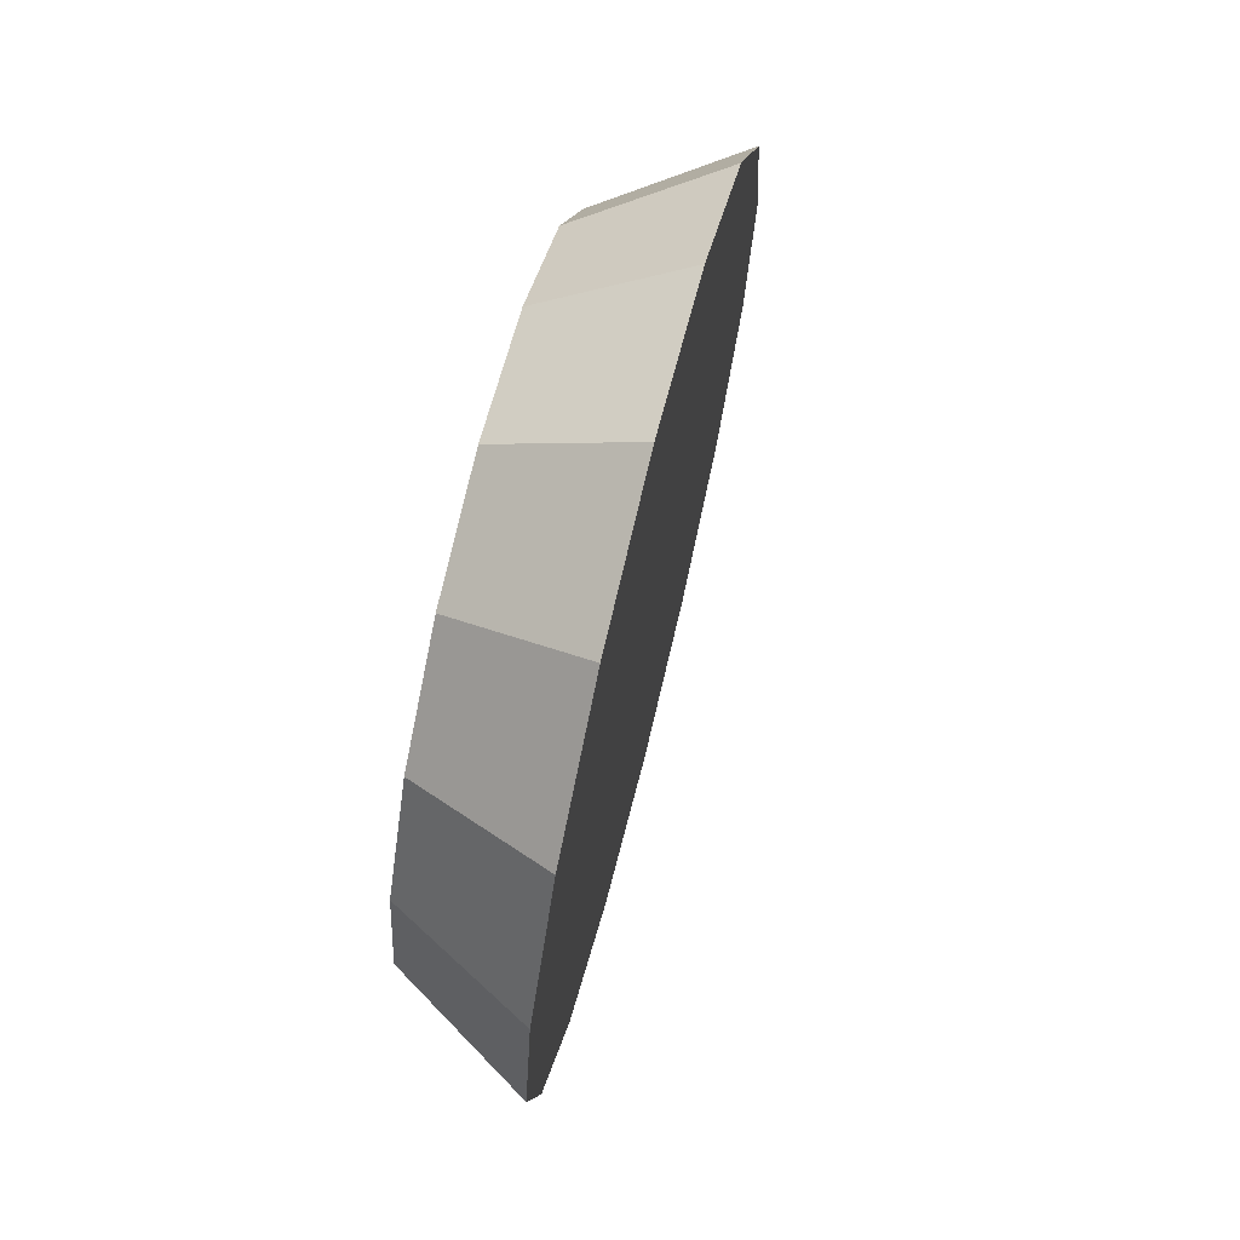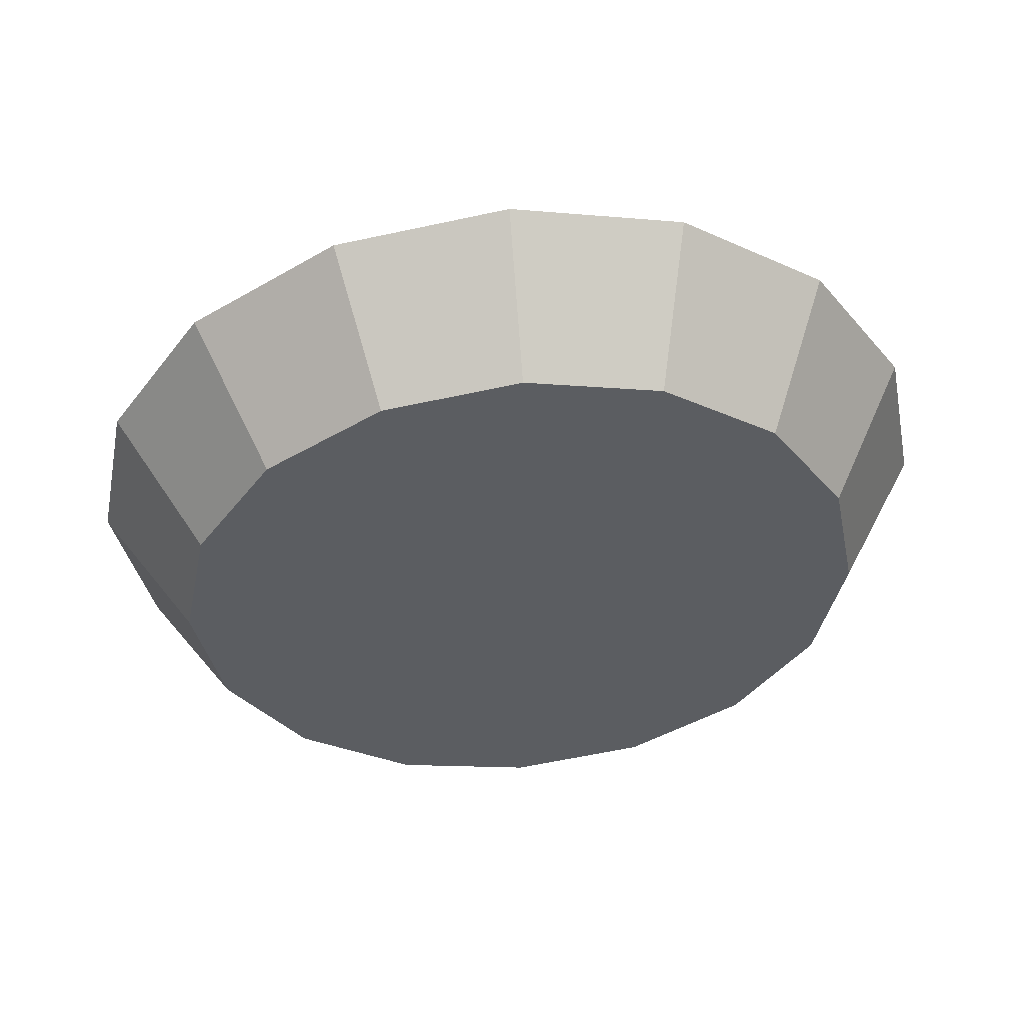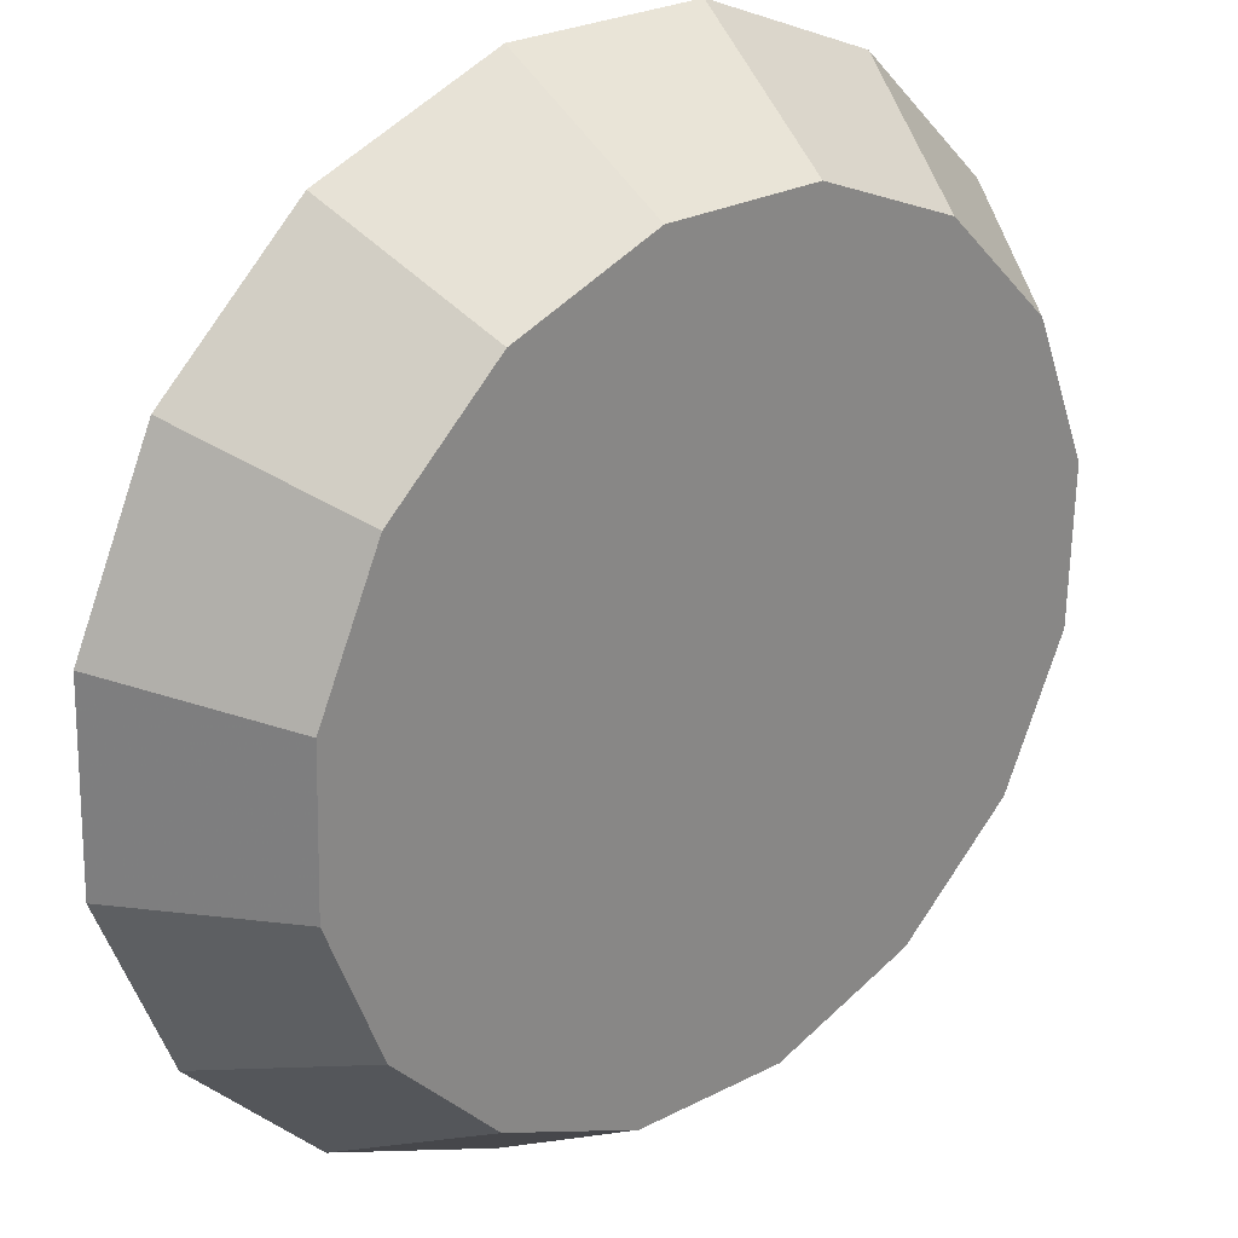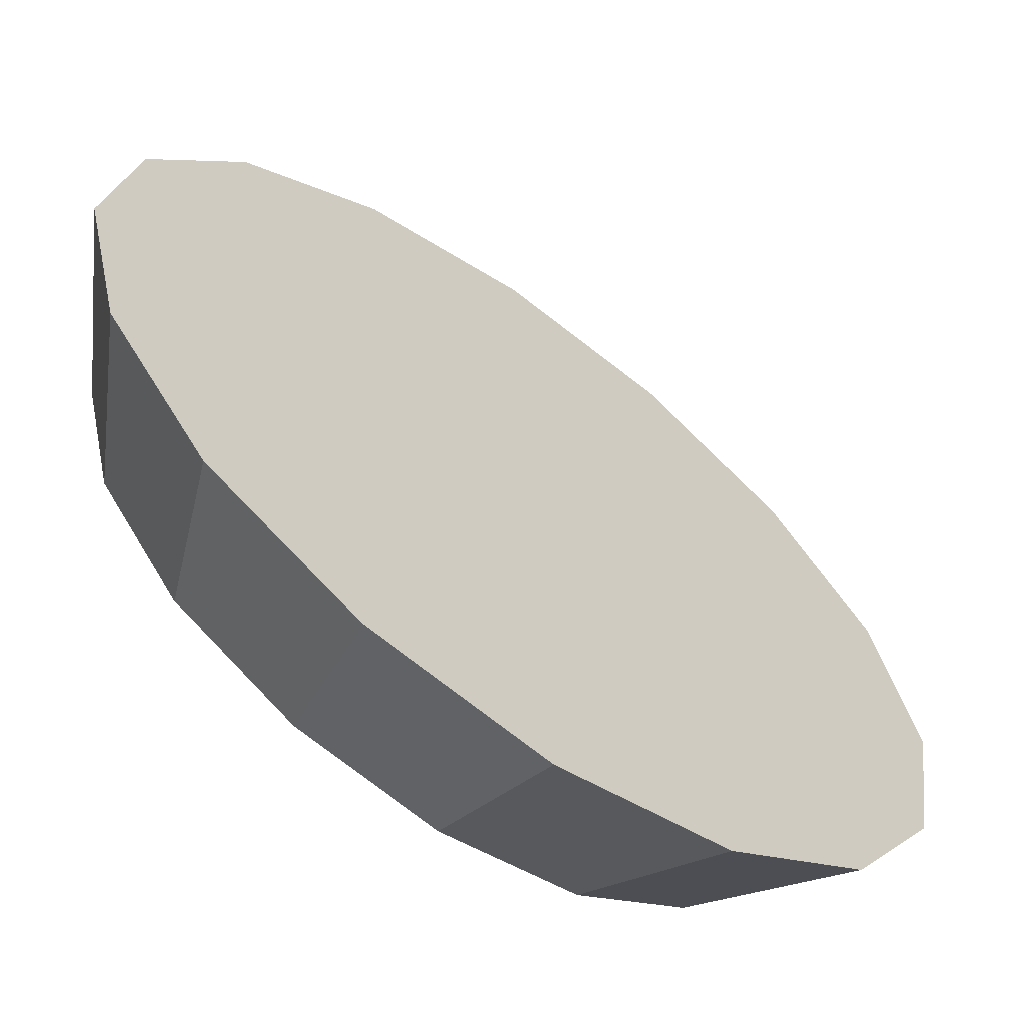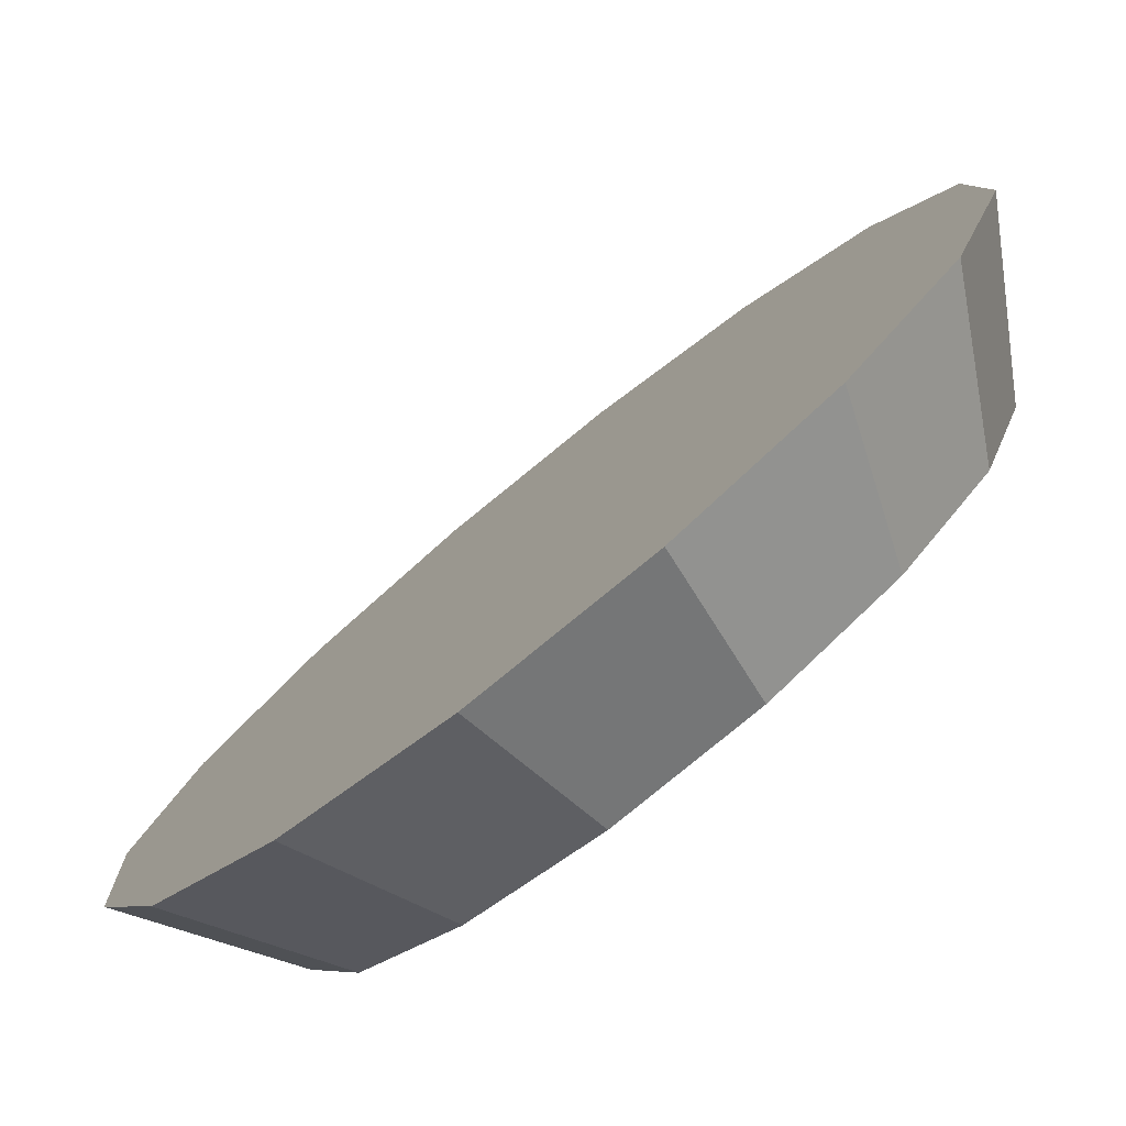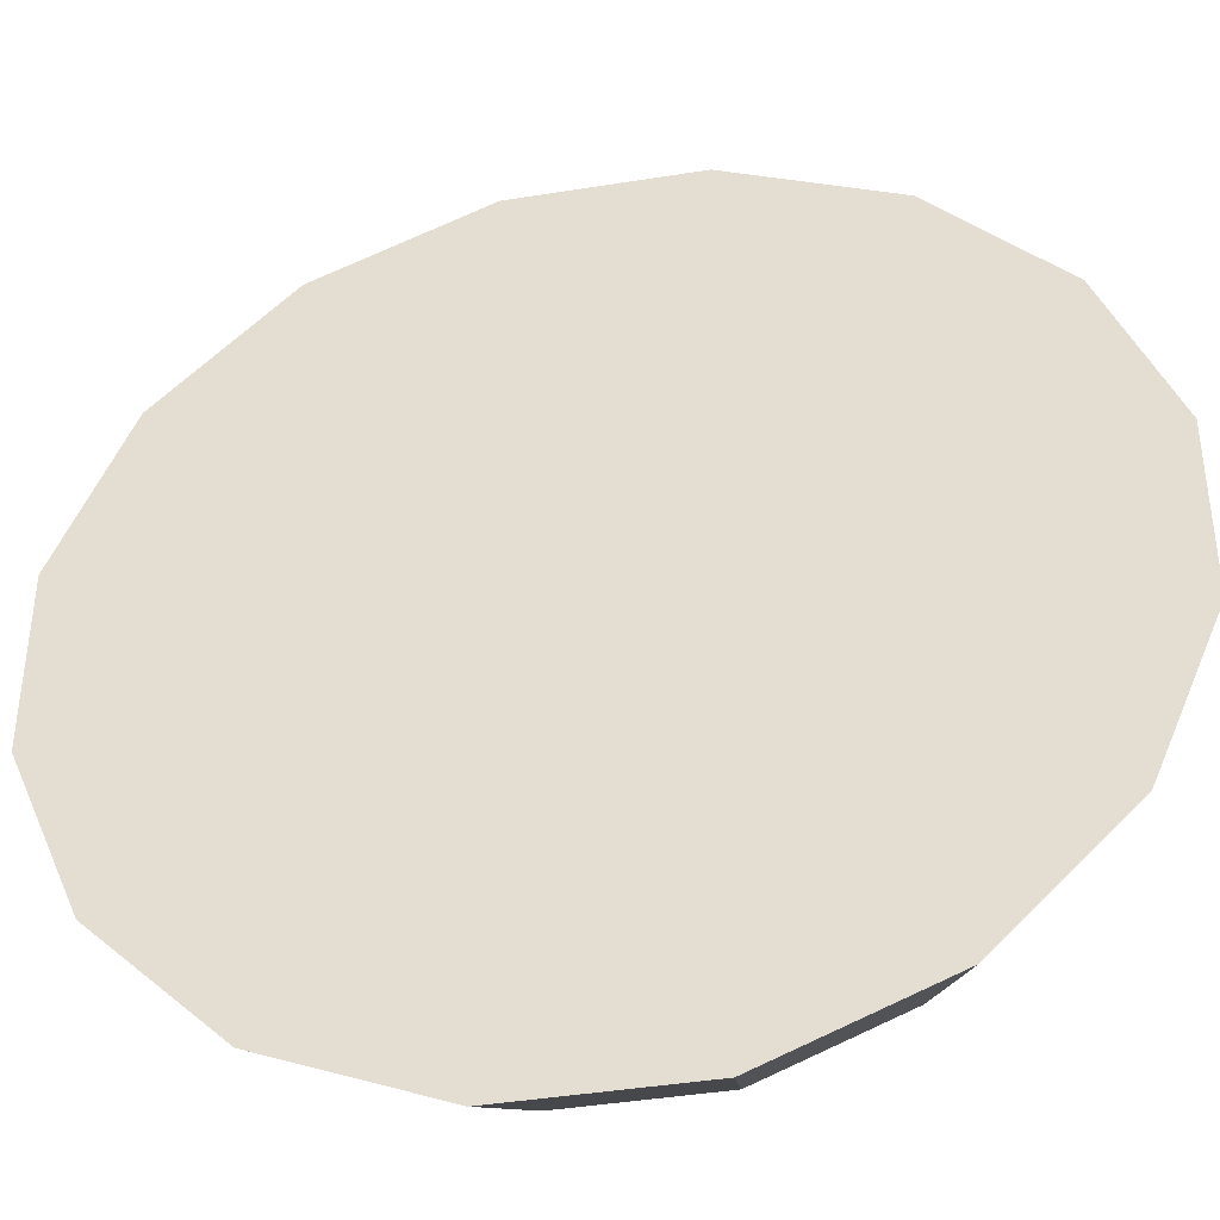
<metadata>
{"format":"obj","ext":"obj","renderer":"f3d","projection":"perspective","resolution":1024,"background":"white","views":[{"elev":71.5,"azim":58.9,"up":"+Z"},{"elev":52.9,"azim":-50.2,"up":"+Z"},{"elev":-40.3,"azim":-156.0,"up":"+Y"},{"elev":-2.8,"azim":33.1,"up":"+Y"},{"elev":-14.7,"azim":152.5,"up":"+Y"},{"elev":4.3,"azim":105.9,"up":"+Y"}]}
</metadata>
<code>
v -0.2463 1.775 2.297
v -0.2838 1.812 2.333
v -0.3281 1.857 2.345
v -0.3724 1.901 2.333
v -0.41 1.939 2.297
v -0.4351 1.964 2.244
v -0.4439 1.972 2.182
v -0.4351 1.964 2.119
v -0.41 1.939 2.066
v -0.3724 1.901 2.03
v -0.3281 1.857 2.018
v -0.2838 1.812 2.03
v -0.2463 1.775 2.066
v -0.2212 1.75 2.119
v -0.2124 1.741 2.182
v -0.2212 1.75 2.244
v -0.3281 1.857 2.182
v -0.3281 1.857 2.182
v -0.3281 1.857 2.182
v -0.3281 1.857 2.182
v -0.3281 1.857 2.182
v -0.3281 1.857 2.182
v -0.3281 1.857 2.182
v -0.3281 1.857 2.182
v -0.3281 1.857 2.182
v -0.3281 1.857 2.182
v -0.3281 1.857 2.182
v -0.3281 1.857 2.182
v -0.3281 1.857 2.182
v -0.3281 1.857 2.182
v -0.3281 1.857 2.182
v -0.3281 1.857 2.182
v -0.2998 1.754 2.274
v -0.3298 1.784 2.303
v -0.3652 1.82 2.313
v -0.4007 1.855 2.303
v -0.4307 1.885 2.274
v -0.4508 1.905 2.232
v -0.4579 1.912 2.182
v -0.4508 1.905 2.132
v -0.4307 1.885 2.089
v -0.4007 1.855 2.061
v -0.3652 1.82 2.051
v -0.3298 1.784 2.061
v -0.2998 1.754 2.089
v -0.2797 1.734 2.132
v -0.2726 1.727 2.182
v -0.2797 1.734 2.232
v -0.3652 1.82 2.182
v -0.3652 1.82 2.182
v -0.3652 1.82 2.182
v -0.3652 1.82 2.182
v -0.3652 1.82 2.182
v -0.3652 1.82 2.182
v -0.3652 1.82 2.182
v -0.3652 1.82 2.182
v -0.3652 1.82 2.182
v -0.3652 1.82 2.182
v -0.3652 1.82 2.182
v -0.3652 1.82 2.182
v -0.3652 1.82 2.182
v -0.3652 1.82 2.182
v -0.3652 1.82 2.182
v -0.3652 1.82 2.182
f 33 34 49
f 49 34 50
f 34 35 50
f 50 35 51
f 35 36 51
f 51 36 52
f 36 37 52
f 52 37 53
f 37 38 53
f 53 38 54
f 38 39 54
f 54 39 55
f 39 40 55
f 55 40 56
f 40 41 56
f 56 41 57
f 41 42 57
f 57 42 58
f 42 43 58
f 58 43 59
f 43 44 59
f 59 44 60
f 44 45 60
f 60 45 61
f 45 46 61
f 61 46 62
f 46 47 62
f 62 47 63
f 47 48 63
f 63 48 64
f 48 33 64
f 64 33 49
f 2 1 17
f 2 17 18
f 3 2 18
f 3 18 19
f 4 3 19
f 4 19 20
f 5 4 20
f 5 20 21
f 6 5 21
f 6 21 22
f 7 6 22
f 7 22 23
f 8 7 23
f 8 23 24
f 9 8 24
f 9 24 25
f 10 9 25
f 10 25 26
f 11 10 26
f 11 26 27
f 12 11 27
f 12 27 28
f 13 12 28
f 13 28 29
f 14 13 29
f 14 29 30
f 15 14 30
f 15 30 31
f 16 15 31
f 16 31 32
f 1 16 32
f 1 32 17
f 49 50 17
f 17 50 18
f 50 51 18
f 18 51 19
f 51 52 19
f 19 52 20
f 52 53 20
f 20 53 21
f 53 54 21
f 21 54 22
f 54 55 22
f 22 55 23
f 55 56 23
f 23 56 24
f 56 57 24
f 24 57 25
f 57 58 25
f 25 58 26
f 58 59 26
f 26 59 27
f 59 60 27
f 27 60 28
f 60 61 28
f 28 61 29
f 61 62 29
f 29 62 30
f 62 63 30
f 30 63 31
f 63 64 31
f 31 64 32
f 64 49 32
f 32 49 17
f 1 2 33
f 33 2 34
f 2 3 34
f 34 3 35
f 3 4 35
f 35 4 36
f 4 5 36
f 36 5 37
f 5 6 37
f 37 6 38
f 6 7 38
f 38 7 39
f 7 8 39
f 39 8 40
f 8 9 40
f 40 9 41
f 9 10 41
f 41 10 42
f 10 11 42
f 42 11 43
f 11 12 43
f 43 12 44
f 12 13 44
f 44 13 45
f 13 14 45
f 45 14 46
f 14 15 46
f 46 15 47
f 15 16 47
f 47 16 48
f 16 1 48
f 48 1 33

</code>
